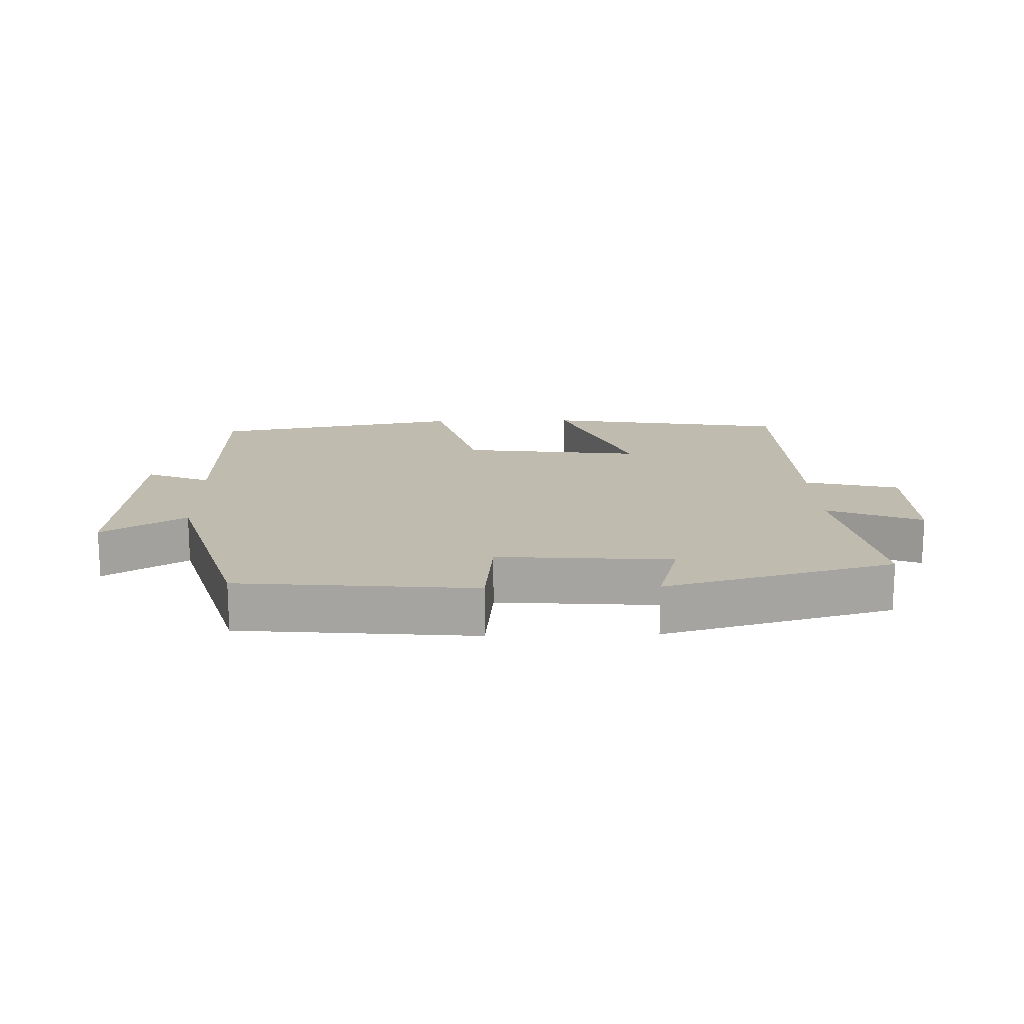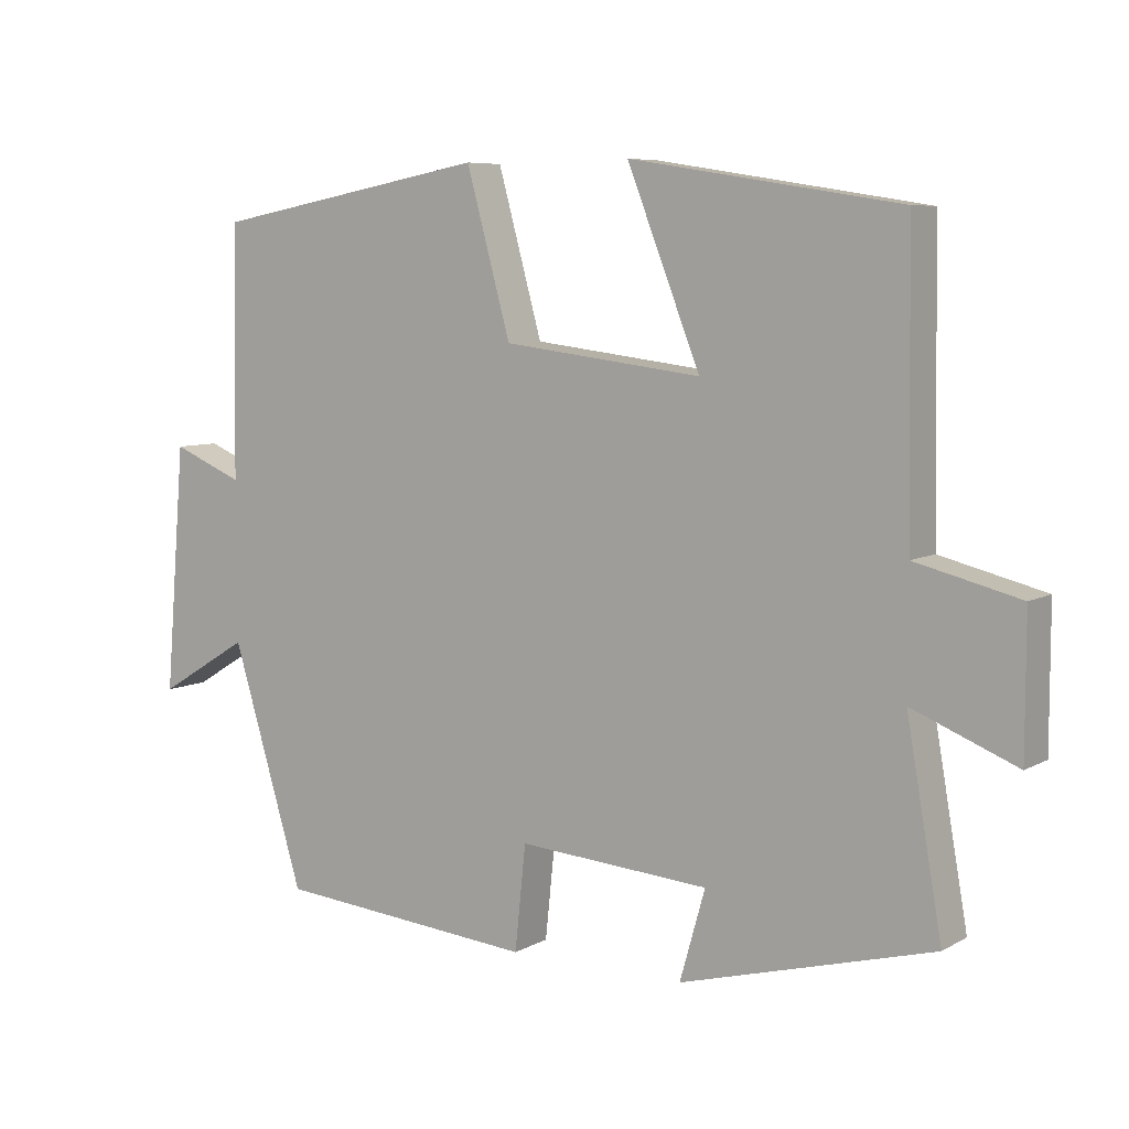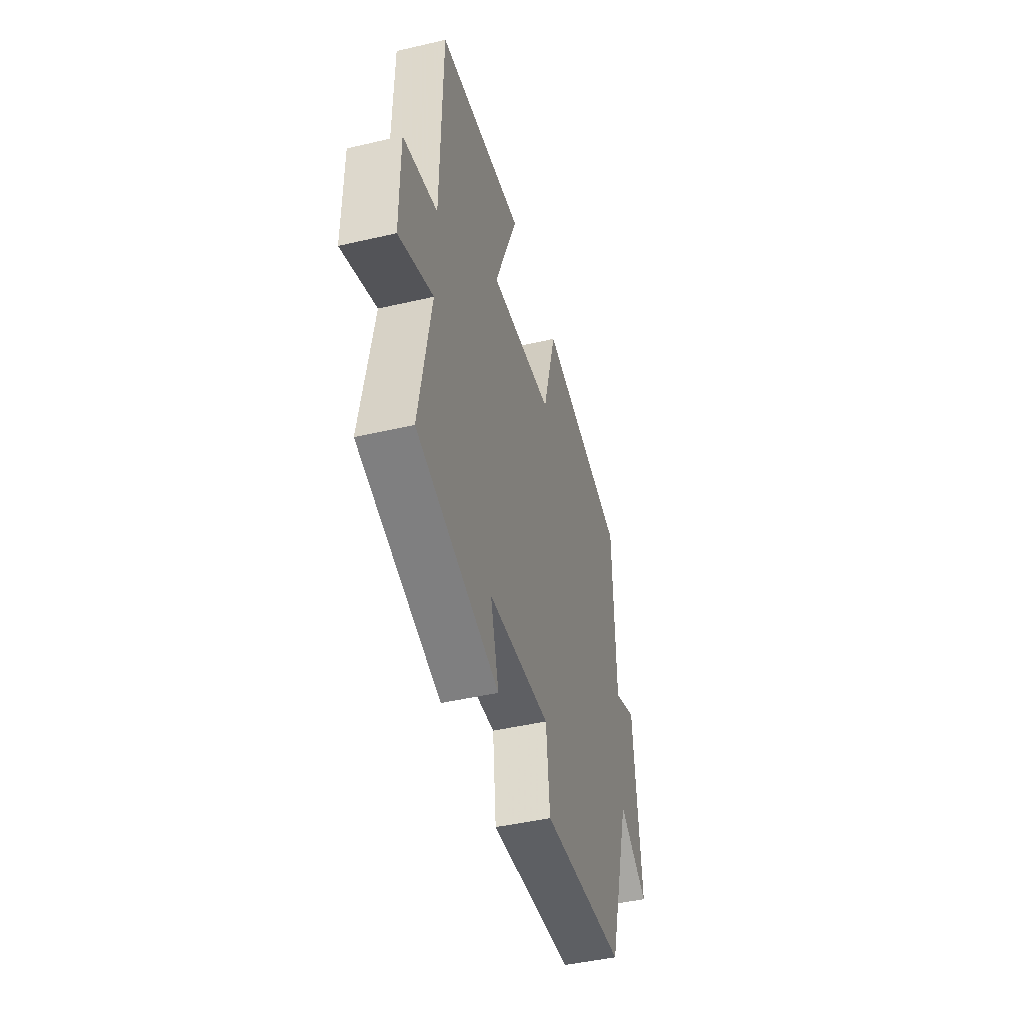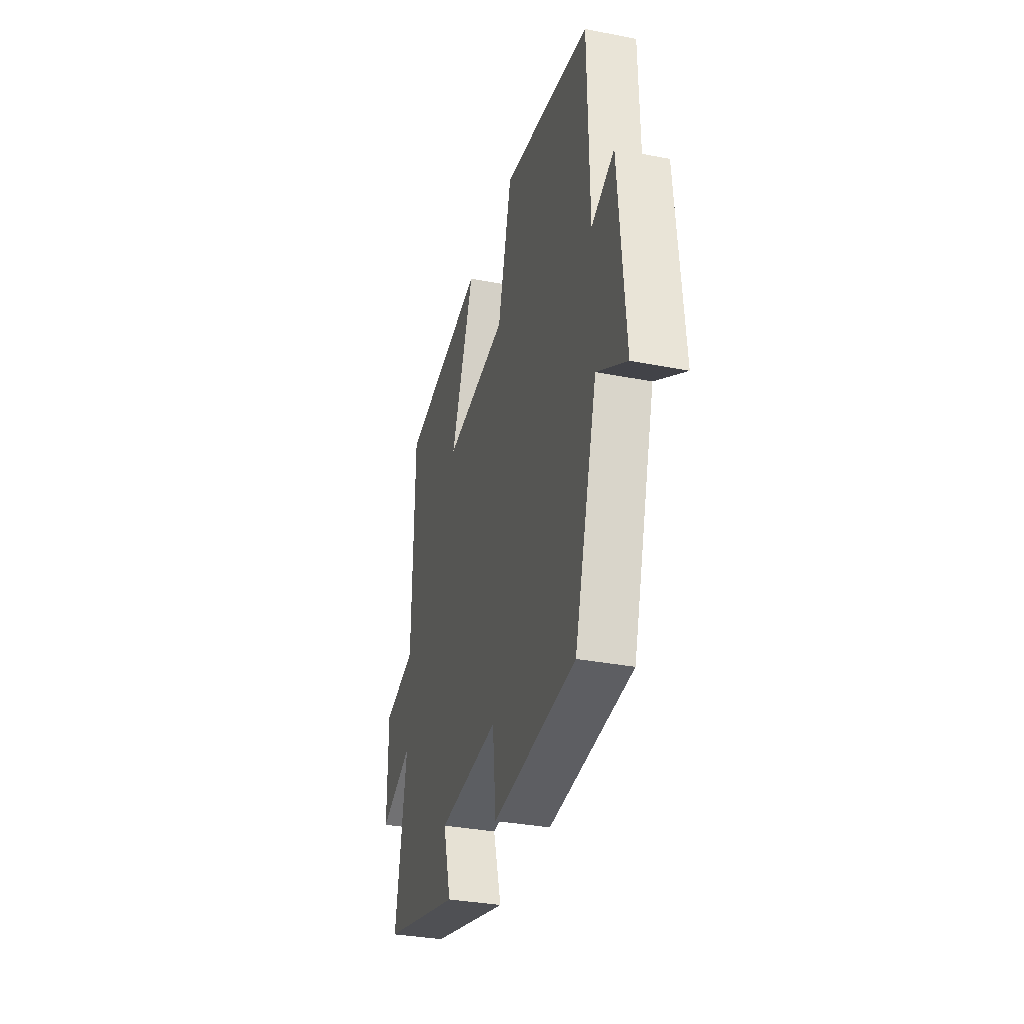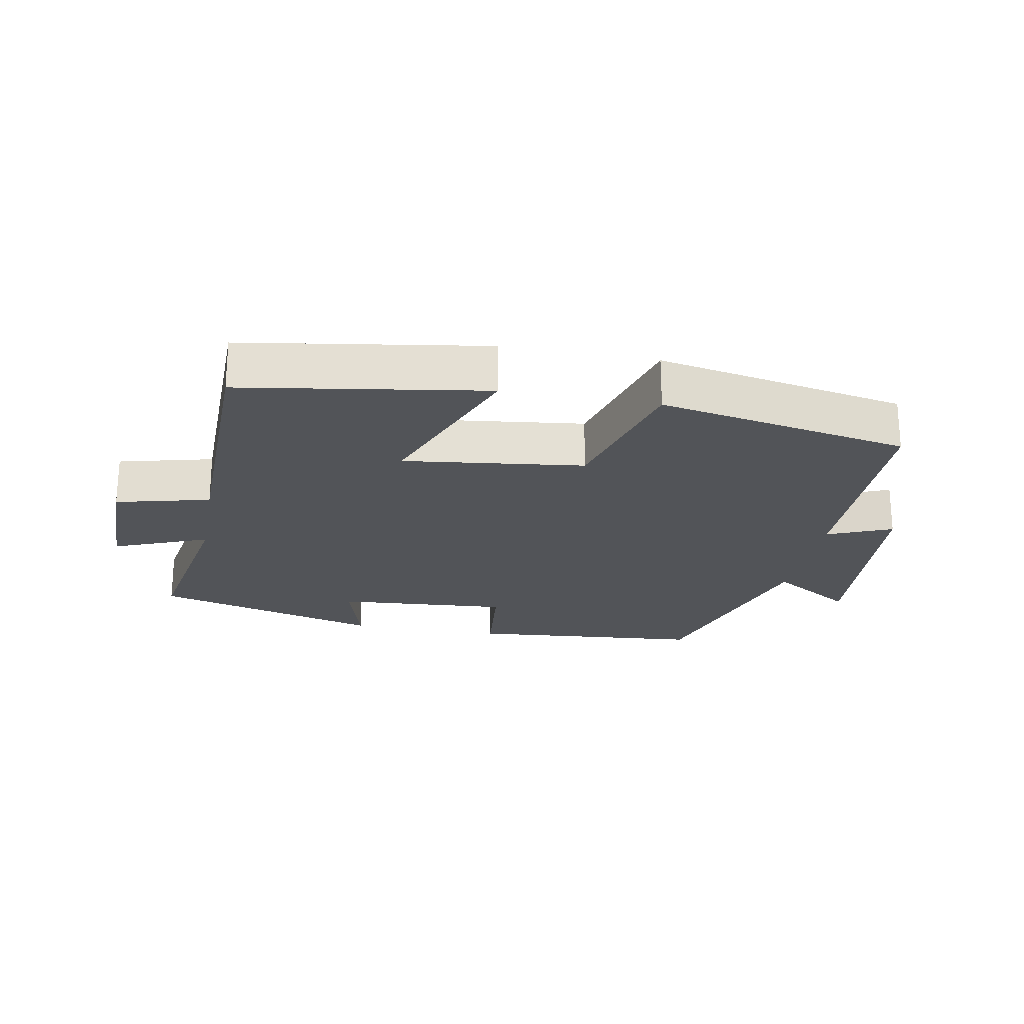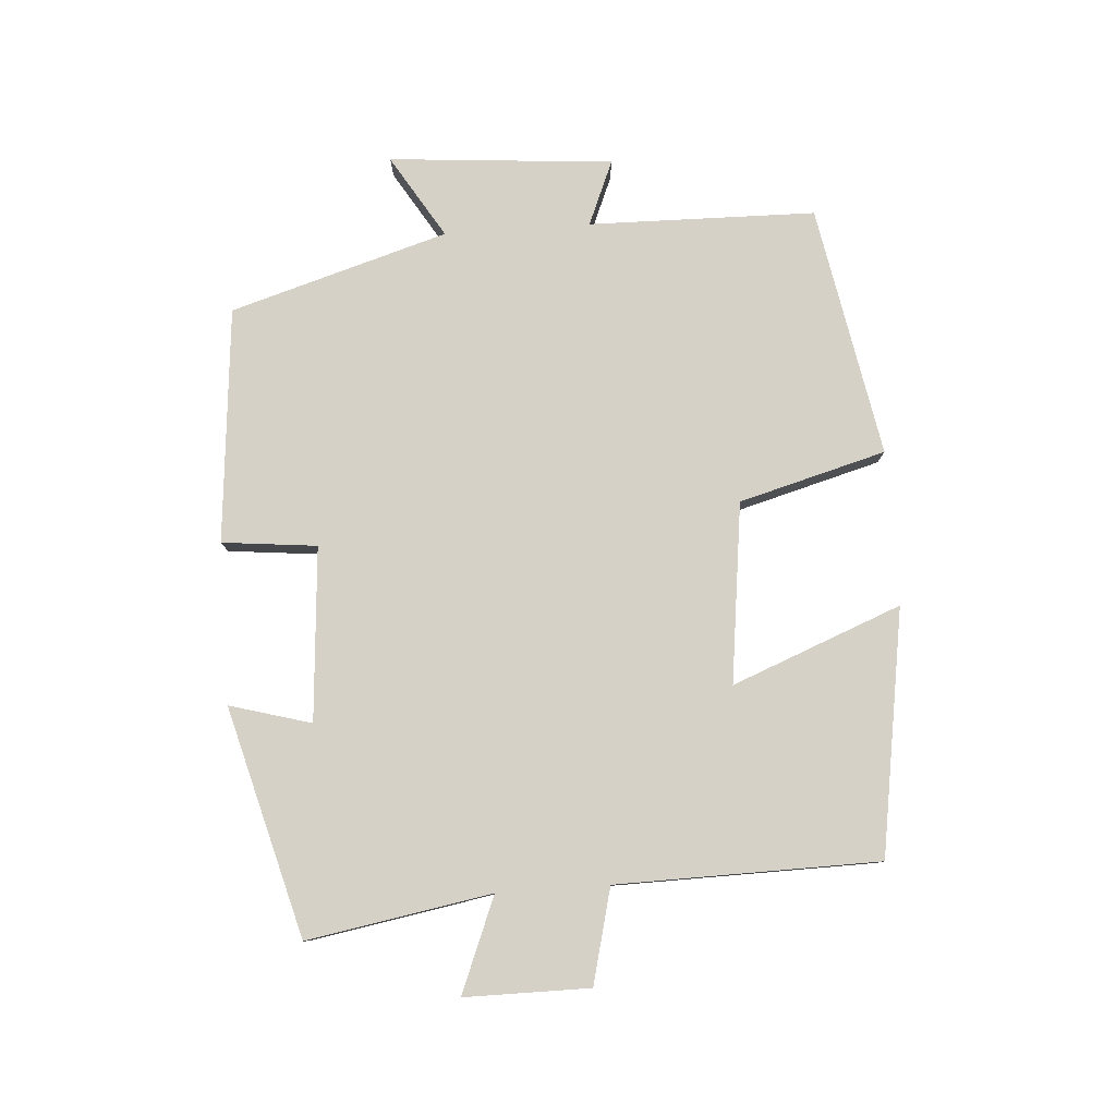
<metadata>
{"format":"obj","ext":"obj","renderer":"f3d","projection":"perspective","resolution":1024,"background":"white","views":[{"elev":16.1,"azim":178.4,"up":"+Y"},{"elev":7.1,"azim":-146.7,"up":"+Z"},{"elev":-45.6,"azim":-75.0,"up":"+Z"},{"elev":-33.7,"azim":75.1,"up":"+Z"},{"elev":-23.0,"azim":-10.6,"up":"+Y"},{"elev":79.7,"azim":-94.0,"up":"+Y"}]}
</metadata>
<code>
v -0.494 0.07 0.441
v -0.122 0.07 0.5
v -0.223 0.07 0.243
v 0.051 0.07 0.277
v 0.112 0.07 0.5
v 0.494 0.07 0.429
v 0.5 0.07 0.084
v 0.598 0.07 0.125
v 0.626 0.07 -0.215
v 0.5 0.07 -0.138
v 0.401 0.07 -0.468
v 0.043 0.07 -0.5
v 0.028 0.07 -0.356
v -0.236 0.07 -0.376
v -0.201 0.07 -0.5
v -0.549 0.07 -0.406
v -0.5 0.07 -0.126
v -0.644 0.07 -0.184
v -0.644 0.07 0.006
v -0.5 0.07 0.042
v -0.494 0 0.441
v -0.122 0 0.5
v -0.223 0 0.243
v 0.051 0 0.277
v 0.112 0 0.5
v 0.494 0 0.429
v 0.5 0 0.084
v 0.598 0 0.125
v 0.626 0 -0.215
v 0.5 0 -0.138
v 0.401 0 -0.468
v 0.043 0 -0.5
v 0.028 0 -0.356
v -0.236 0 -0.376
v -0.201 0 -0.5
v -0.549 0 -0.406
v -0.5 0 -0.126
v -0.644 0 -0.184
v -0.644 0 0.006
v -0.5 0 0.042
f 17 18 19 20
f 1 2 3
f 20 1 3
f 17 20 3
f 14 15 16 17
f 17 3 4
f 14 17 4
f 13 14 4
f 5 6 7
f 4 5 7
f 13 4 7
f 12 13 7
f 11 12 7
f 10 11 7
f 7 8 9 10
f 40 39 38 37
f 23 22 21
f 23 21 40
f 23 40 37
f 37 36 35 34
f 24 23 37
f 24 37 34
f 24 34 33
f 27 26 25
f 27 25 24
f 27 24 33
f 27 33 32
f 27 32 31
f 27 31 30
f 30 29 28 27
f 1 21 22 2
f 2 22 23 3
f 3 23 24 4
f 4 24 25 5
f 5 25 26 6
f 6 26 27 7
f 7 27 28 8
f 8 28 29 9
f 9 29 30 10
f 10 30 31 11
f 11 31 32 12
f 12 32 33 13
f 13 33 34 14
f 14 34 35 15
f 15 35 36 16
f 16 36 37 17
f 17 37 38 18
f 18 38 39 19
f 19 39 40 20
f 20 40 21 1

</code>
